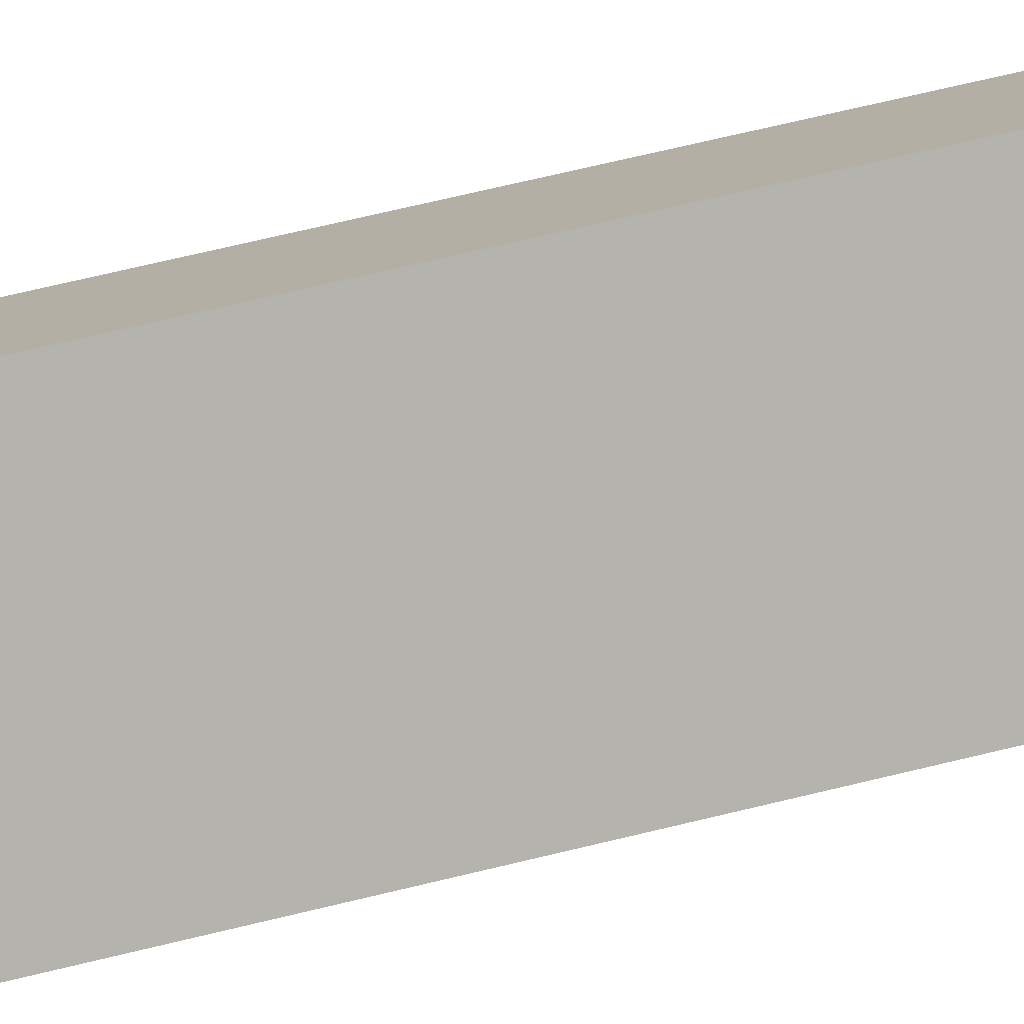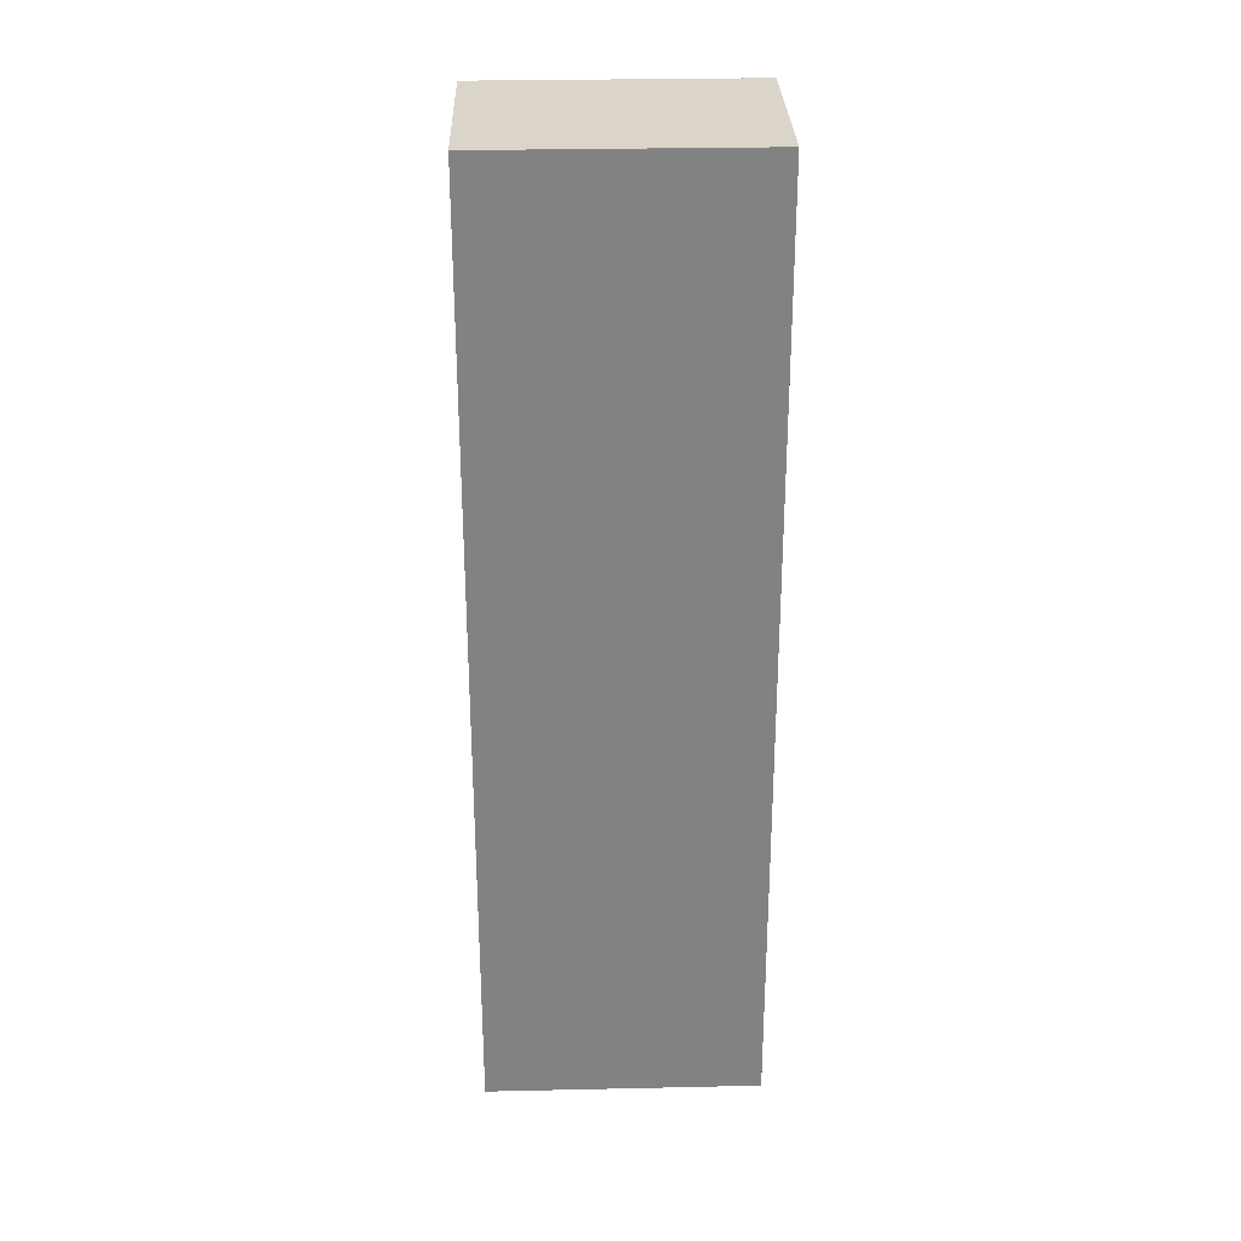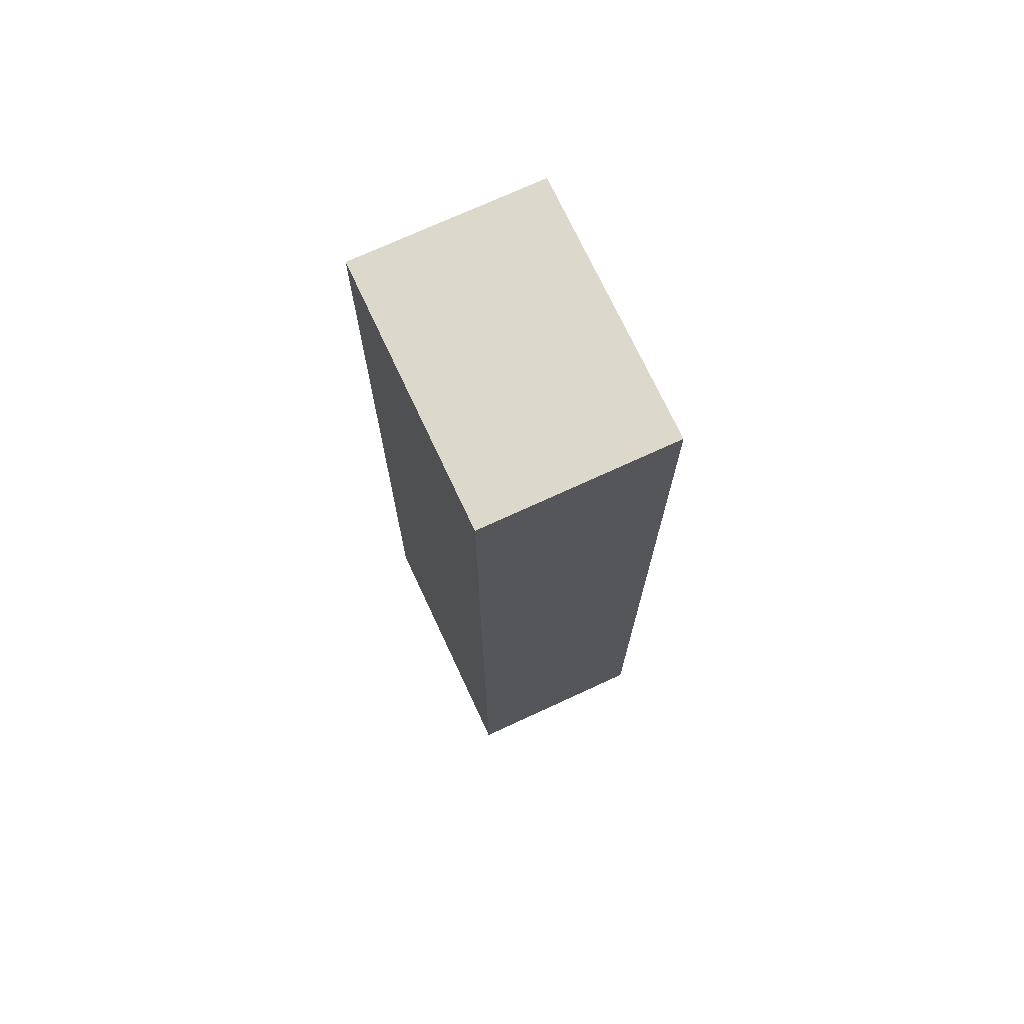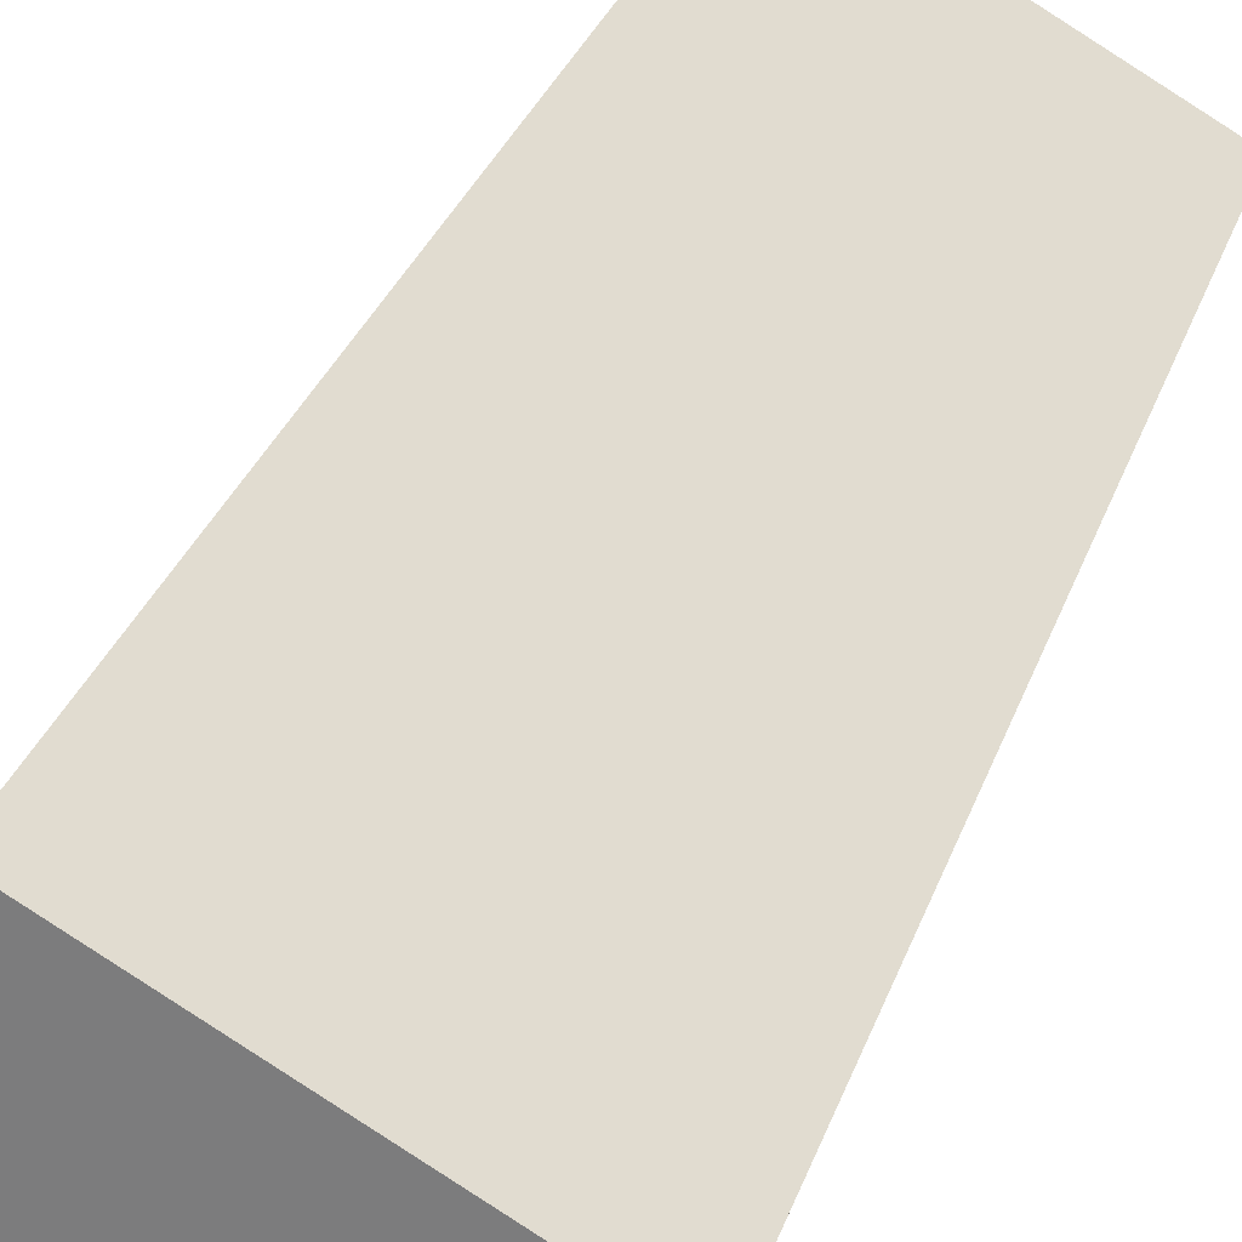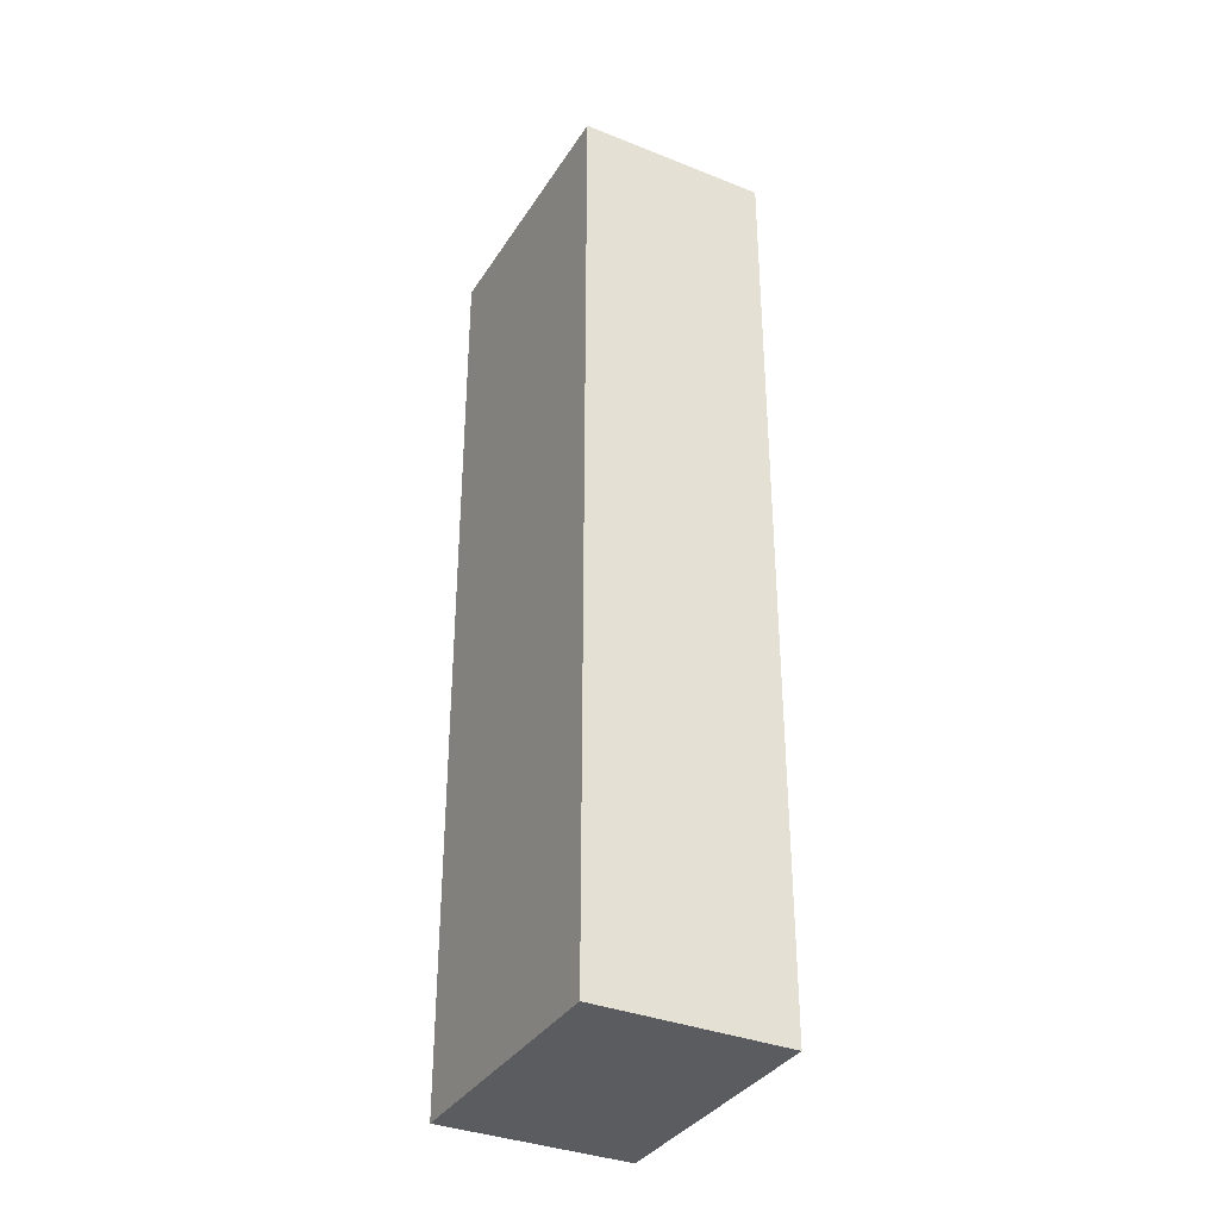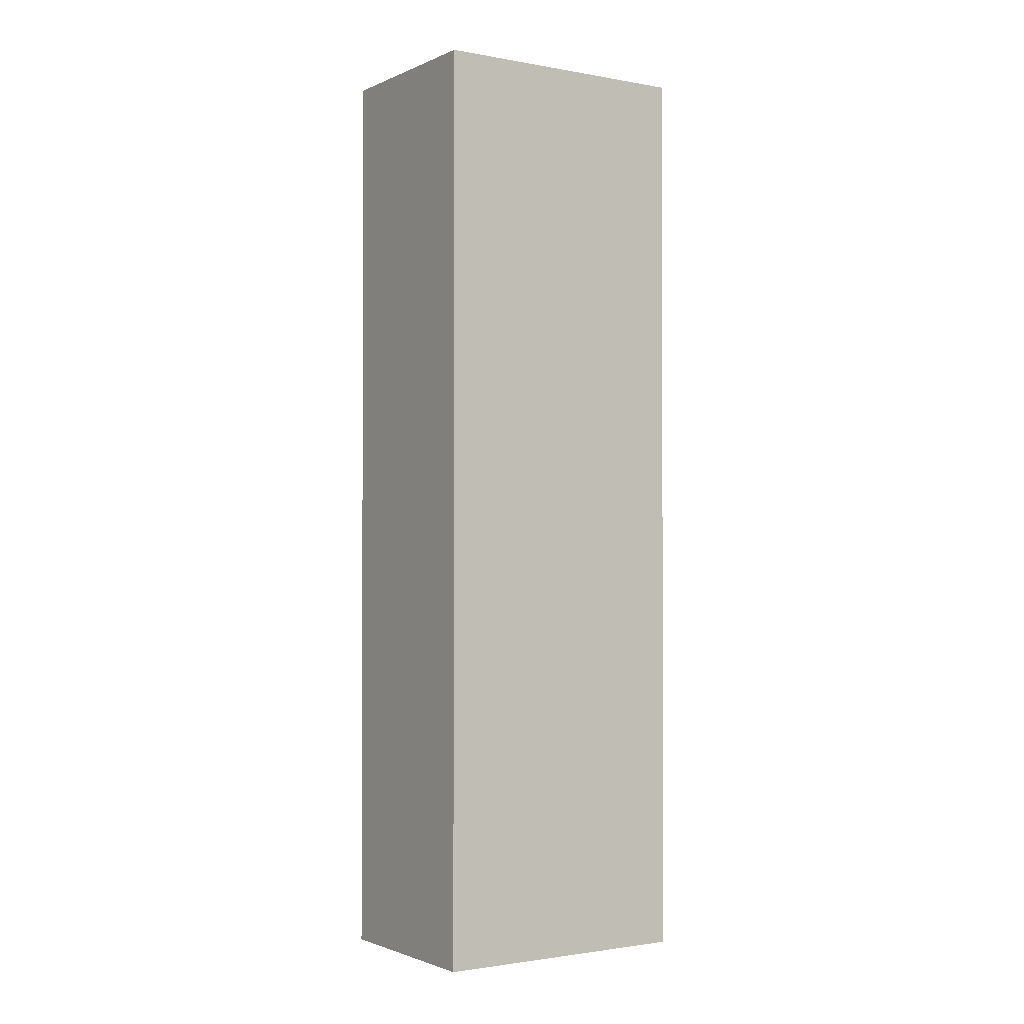
<metadata>
{"format":"obj","ext":"obj","renderer":"f3d","projection":"perspective","resolution":1024,"background":"white","views":[{"elev":72.1,"azim":76.6,"up":"+Z"},{"elev":29.3,"azim":-152.8,"up":"+Y"},{"elev":72.7,"azim":94.1,"up":"+Y"},{"elev":27.8,"azim":15.8,"up":"+Z"},{"elev":-35.1,"azim":91.0,"up":"+Y"},{"elev":-1.6,"azim":-4.4,"up":"+Y"}]}
</metadata>
<code>
v  3.42 9.765 0.398
v  0 9.765 5.979e-16
v  0.972 9.765 1.761
v  2.449 9.765 -1.362
v  0.972 -1.078e-16 1.761
v  3.42 -2.437e-17 0.398
v  2.449 8.34e-17 -1.362
v  0 0 0
g defaultobject
f 1 2 3
f 2 1 4
f 5 1 3
f 1 5 6
f 6 4 1
f 4 6 7
f 7 2 4
f 2 7 8
f 8 3 2
f 3 8 5
f 8 6 5
f 6 8 7

</code>
